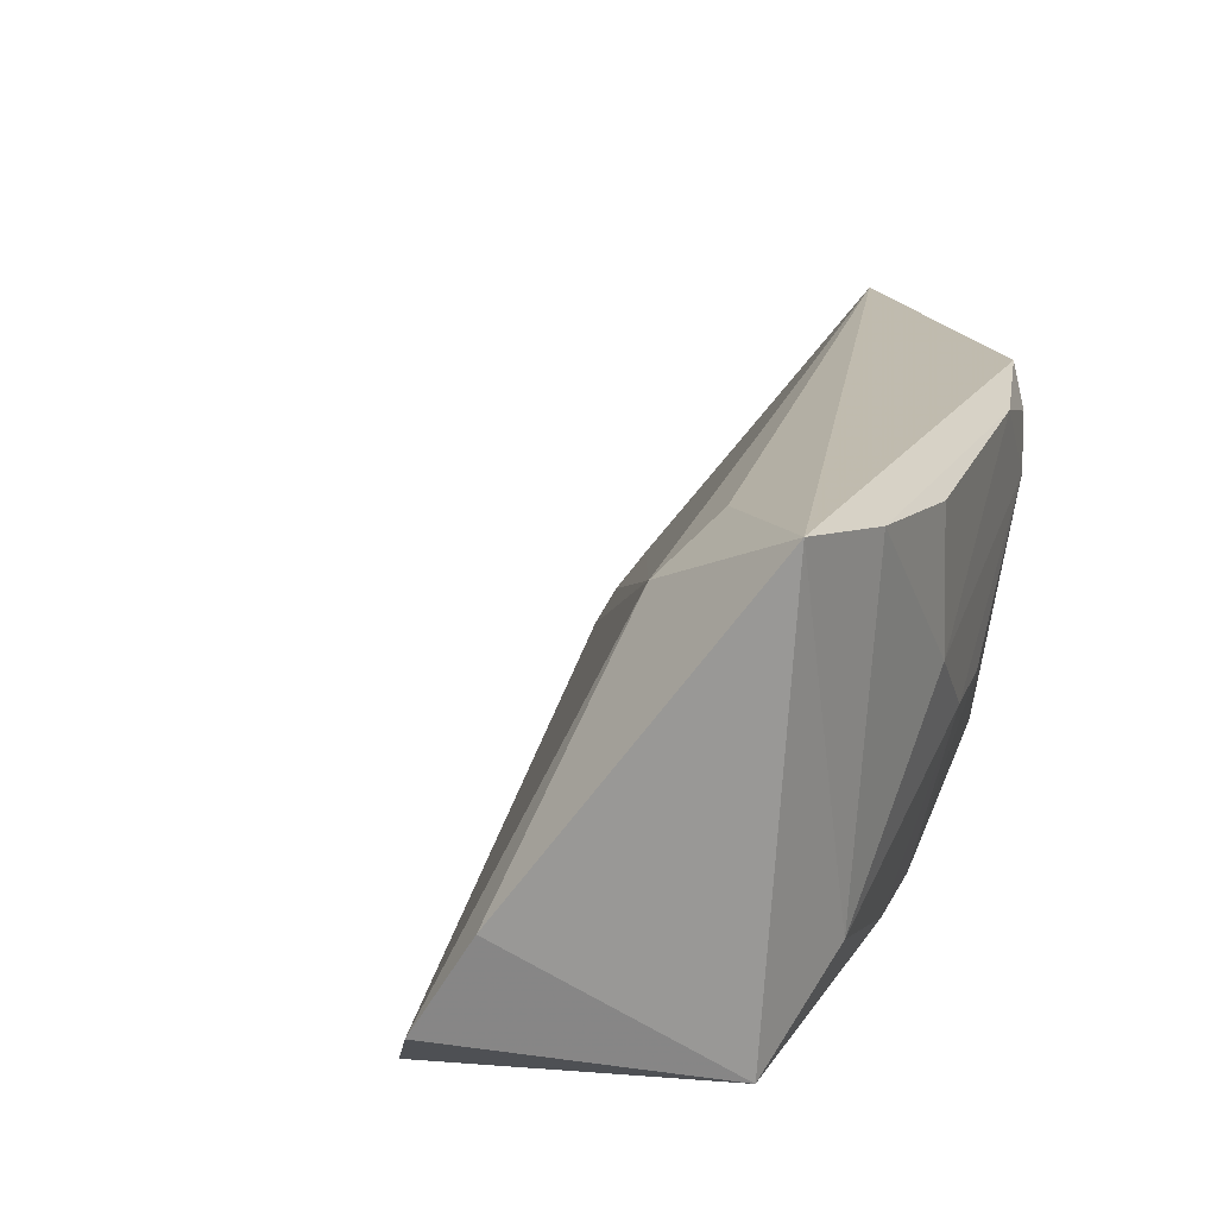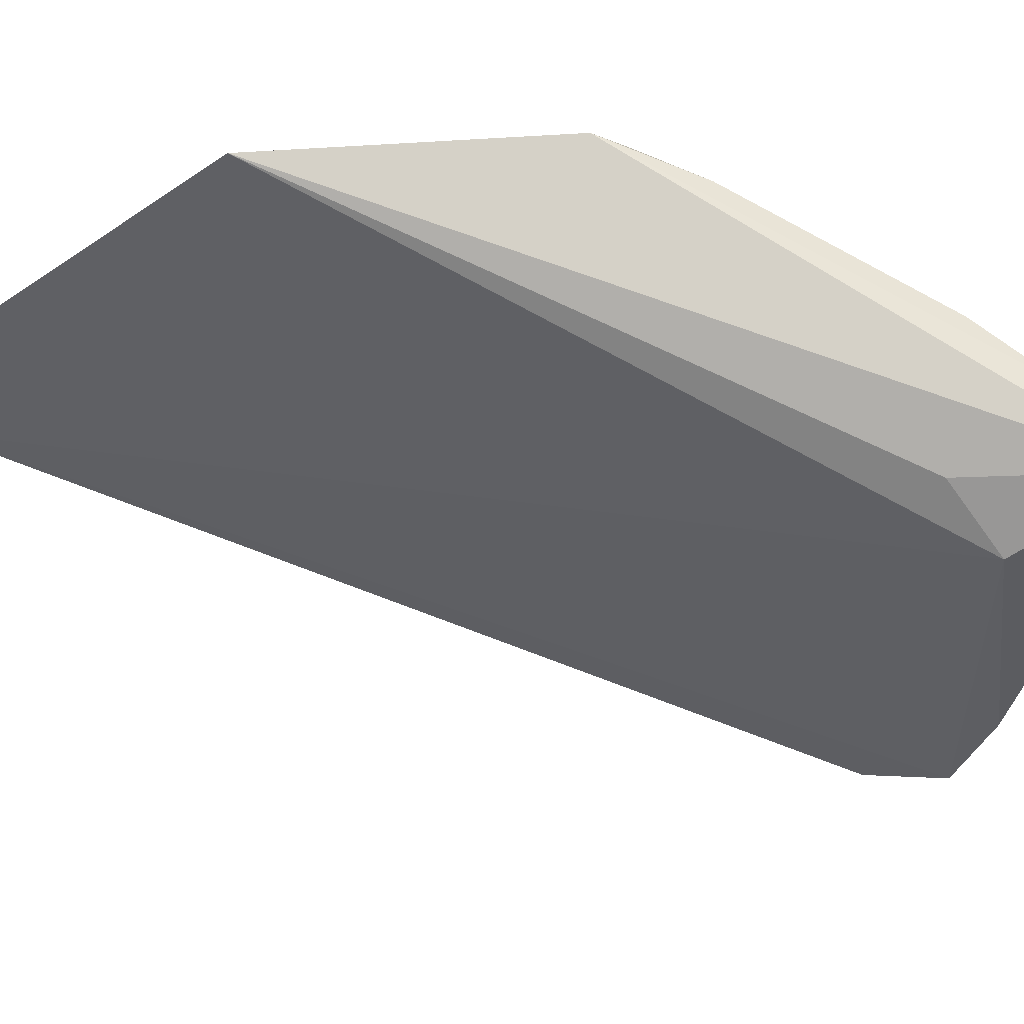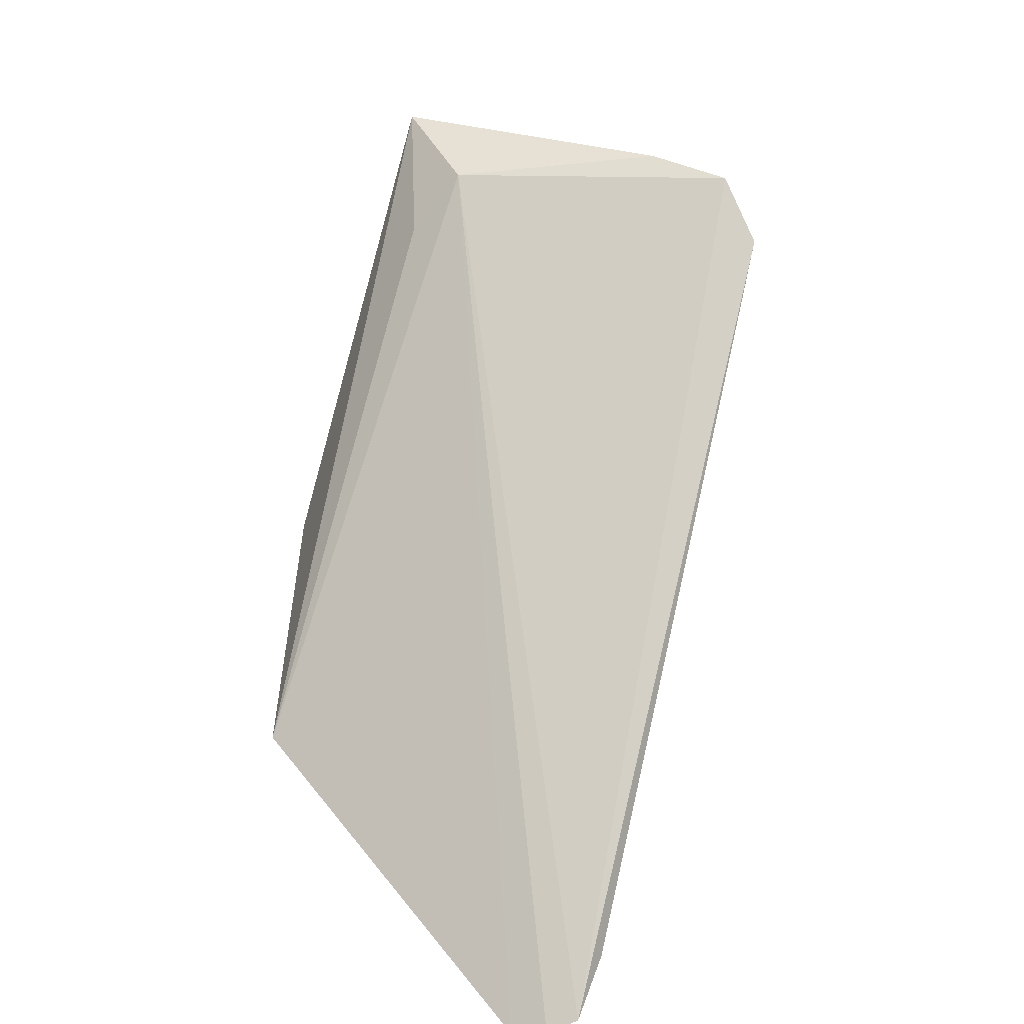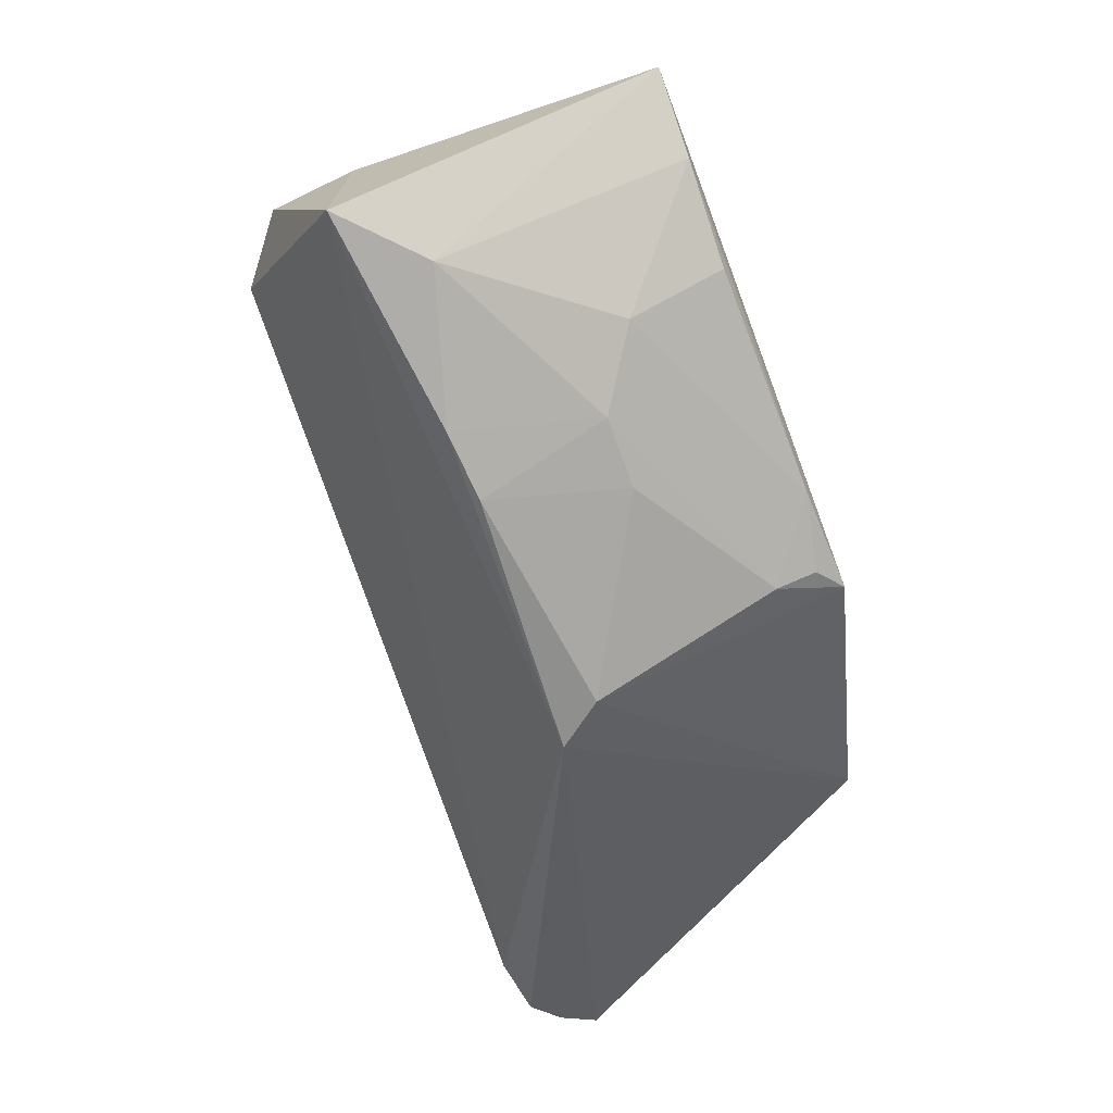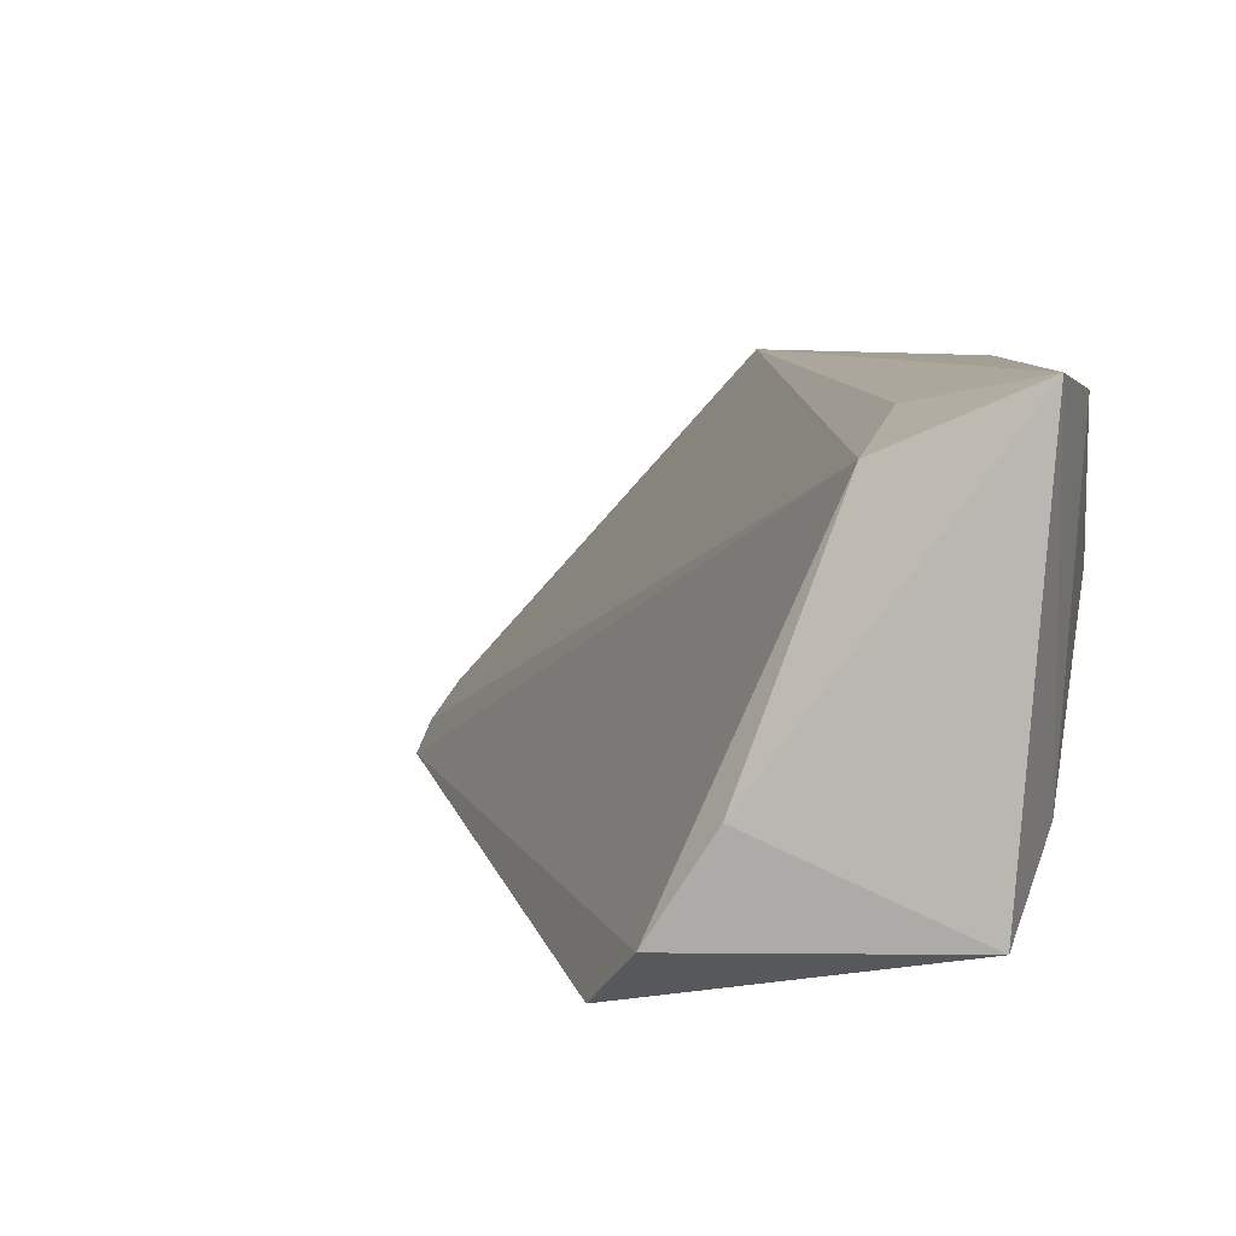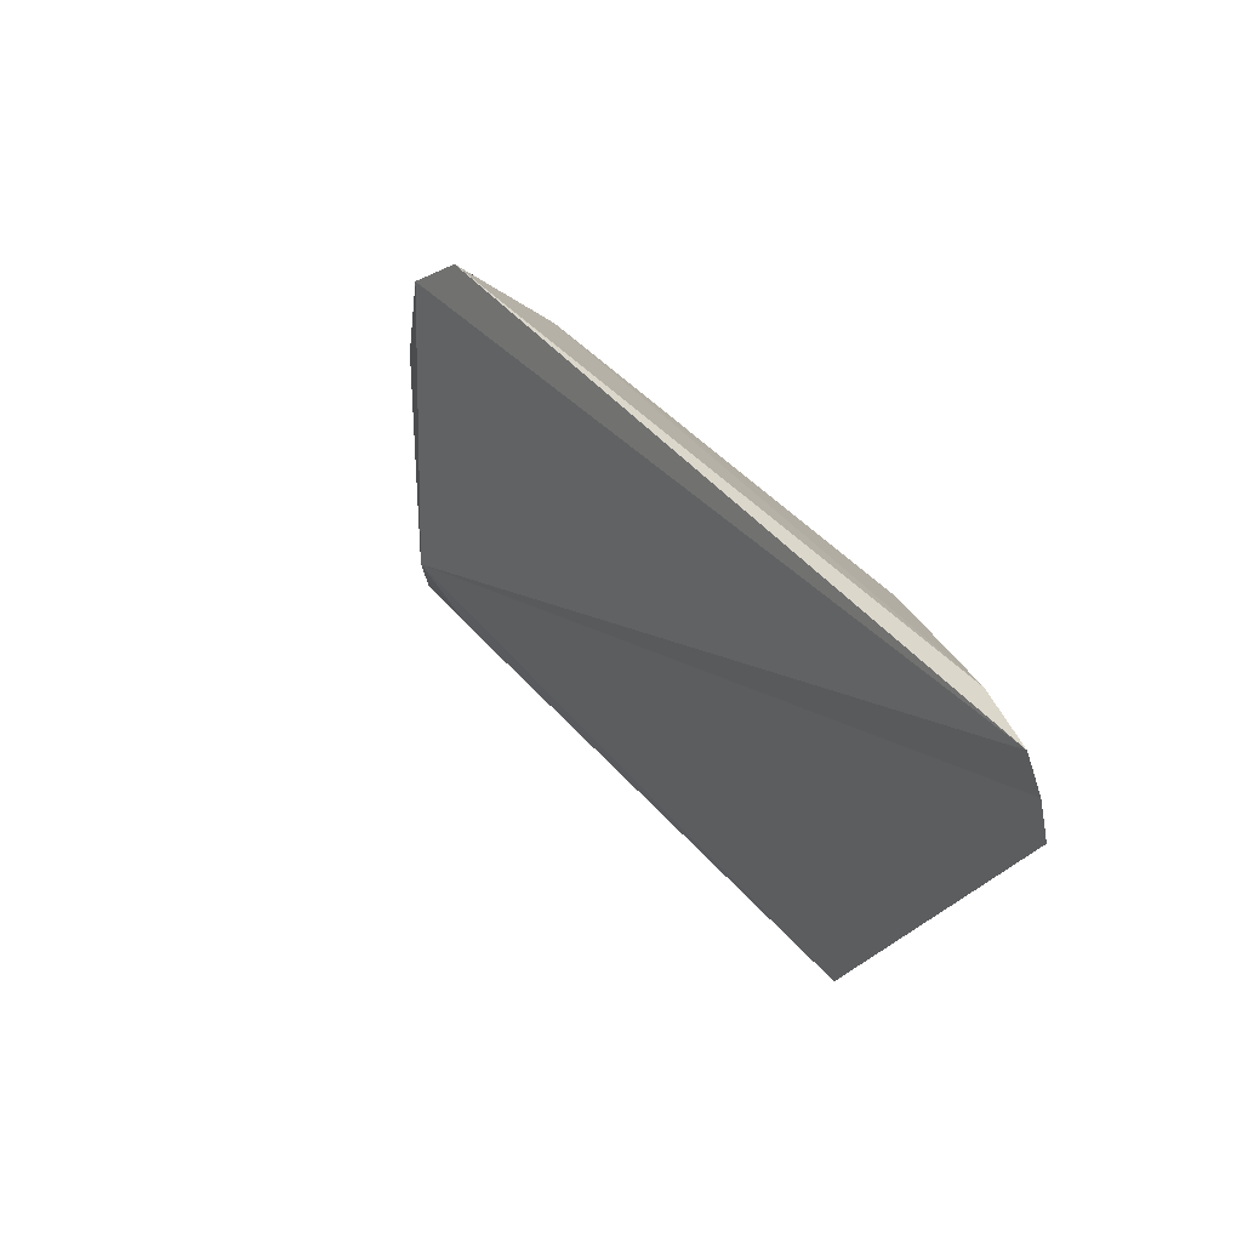
<metadata>
{"format":"obj","ext":"obj","renderer":"f3d","projection":"perspective","resolution":1024,"background":"white","views":[{"elev":16.8,"azim":150.8,"up":"+Z"},{"elev":79.4,"azim":73.5,"up":"+Z"},{"elev":-45.1,"azim":68.5,"up":"+Y"},{"elev":56.6,"azim":-119.3,"up":"+Y"},{"elev":6.6,"azim":133.3,"up":"+Z"},{"elev":-73.6,"azim":152.3,"up":"+Y"}]}
</metadata>
<code>
v -0.02495 0.036 0.04365
v -0.02073 0.03159 0.03522
v -0.02144 0.03264 0.03717
v -0.02465 0.0354 0.03513
v -0.03634 0.01171 0.03584
v -0.03455 0.02808 0.04158
v -0.03417 0.01331 0.03402
v -0.02431 0.03277 0.04229
v -0.0366 0.02009 0.0433
v -0.0293 0.03333 0.04041
v -0.02141 0.02993 0.03408
v -0.03466 0.02566 0.03567
v -0.03506 0.01172 0.03438
v -0.03489 0.02725 0.04341
v -0.02612 0.03202 0.04302
v -0.02664 0.03472 0.03679
v -0.03185 0.03066 0.0391
v -0.03451 0.0268 0.03665
v -0.03571 0.0115 0.03504
v -0.02915 0.03345 0.04304
v -0.02699 0.03502 0.0433
v -0.03061 0.03194 0.03909
v -0.03048 0.03077 0.03579
v -0.03328 0.02938 0.04314
v -0.02918 0.03194 0.03566
v -0.03458 0.02802 0.04269
f 1 3 4
f 3 2 4
f 8 2 3
f 8 3 1
f 9 5 8
f 11 7 4
f 11 4 2
f 12 4 7
f 12 5 9
f 13 2 8
f 13 11 2
f 13 7 11
f 13 12 7
f 14 9 1
f 15 9 8
f 15 8 1
f 15 1 9
f 16 1 4
f 18 12 9
f 18 6 17
f 18 14 6
f 18 9 14
f 19 13 8
f 19 8 5
f 19 5 12
f 19 12 13
f 21 16 10
f 21 1 16
f 21 10 20
f 21 14 1
f 22 17 6
f 22 6 10
f 22 10 16
f 23 12 18
f 23 18 17
f 23 17 22
f 24 20 10
f 24 10 6
f 24 21 20
f 24 14 21
f 25 16 4
f 25 4 12
f 25 12 23
f 25 23 22
f 25 22 16
f 26 24 6
f 26 6 14
f 26 14 24

</code>
